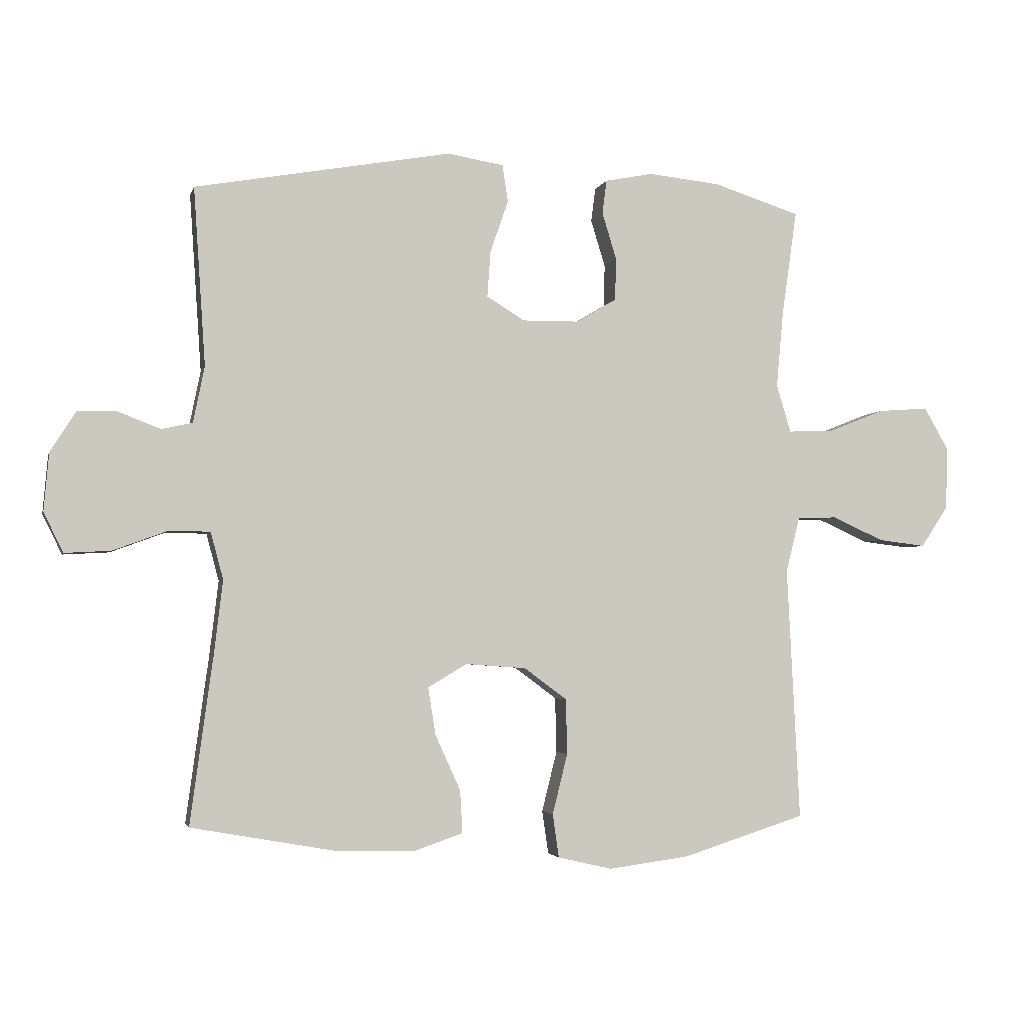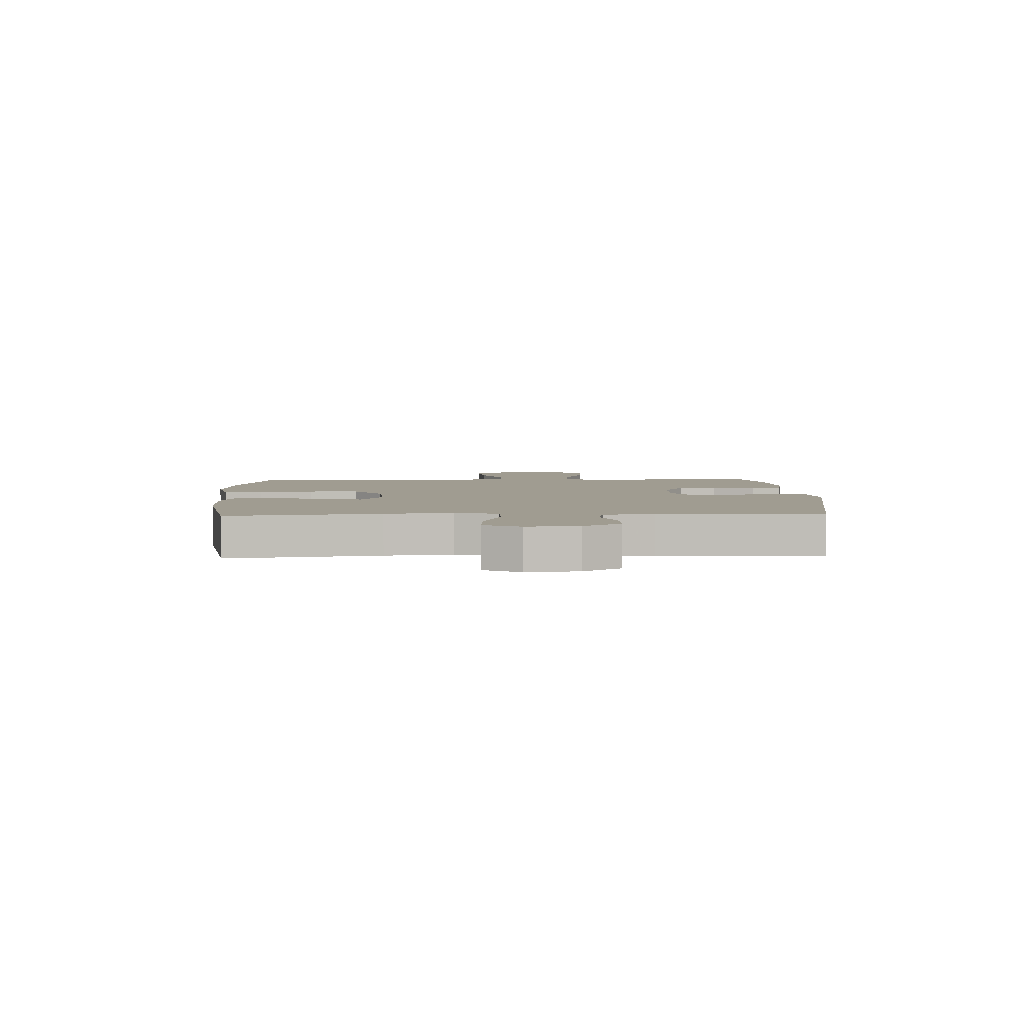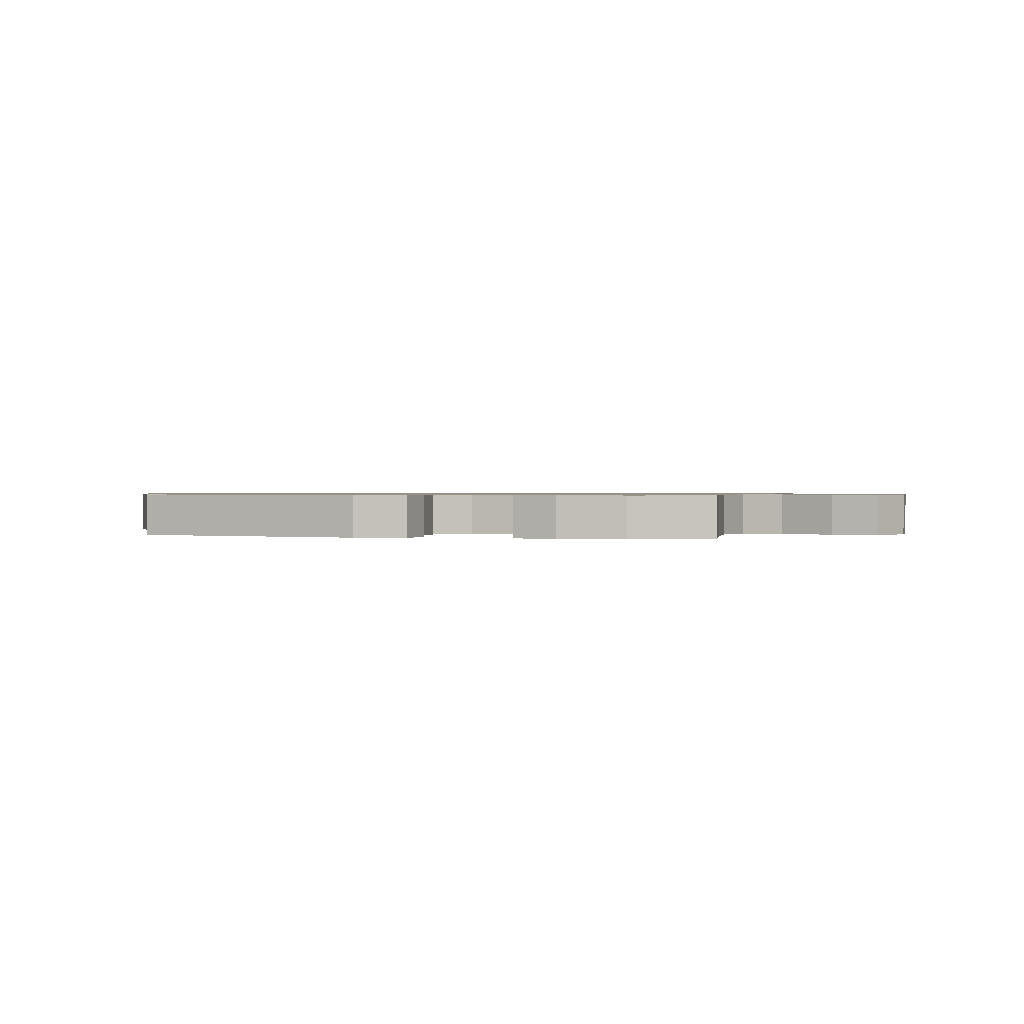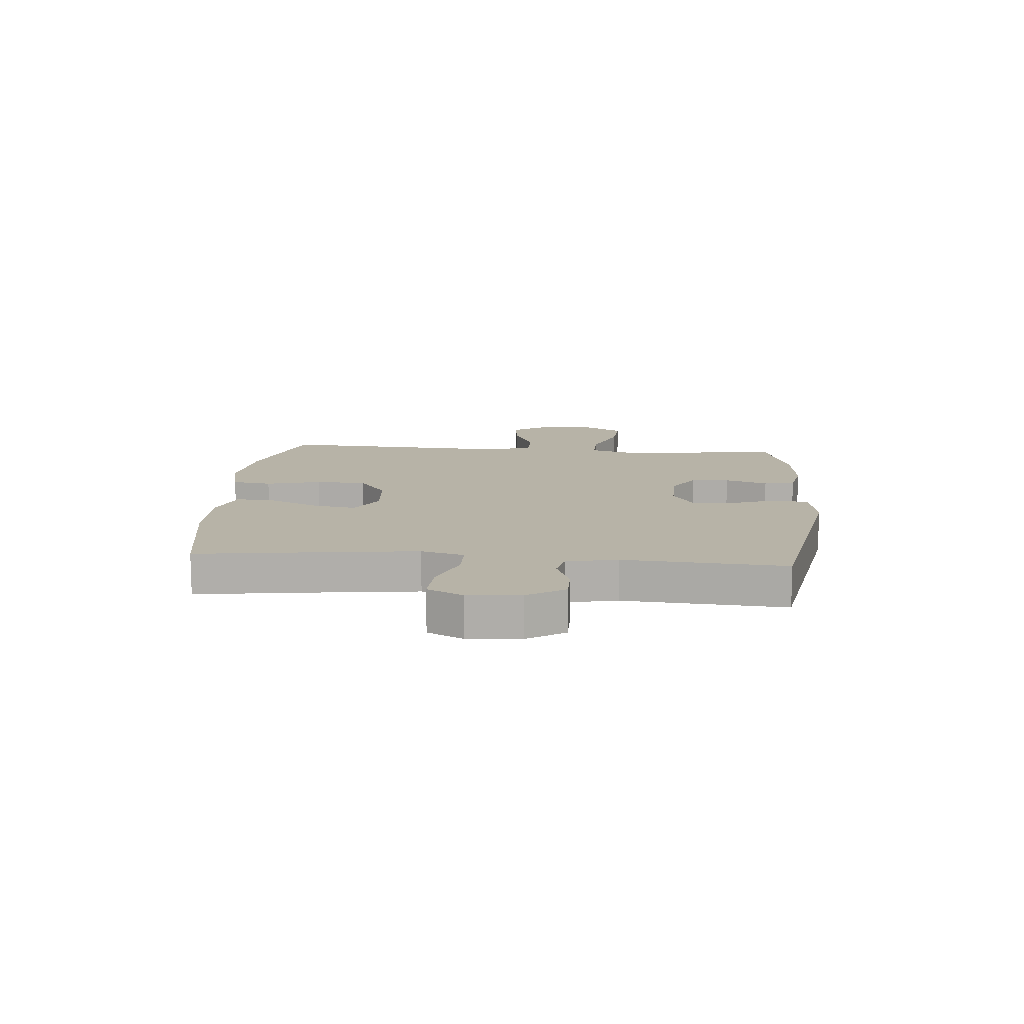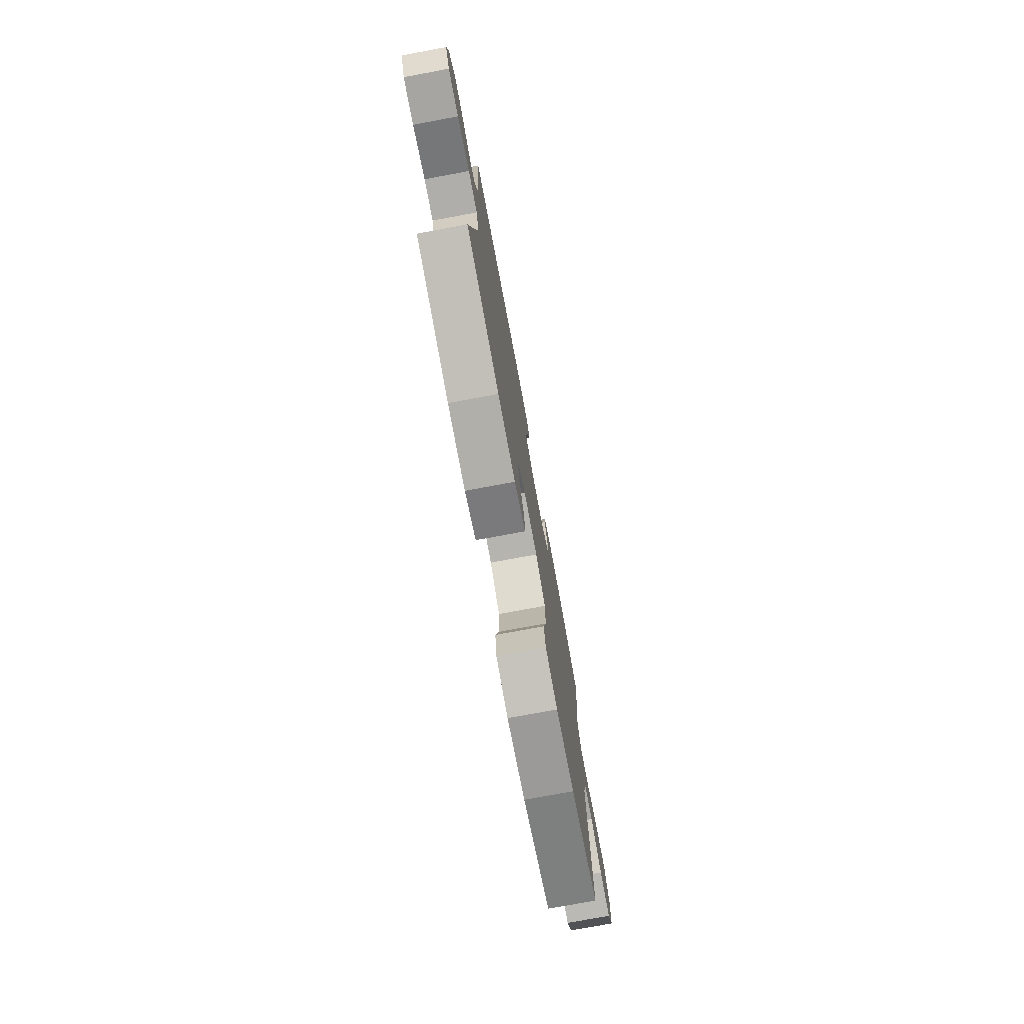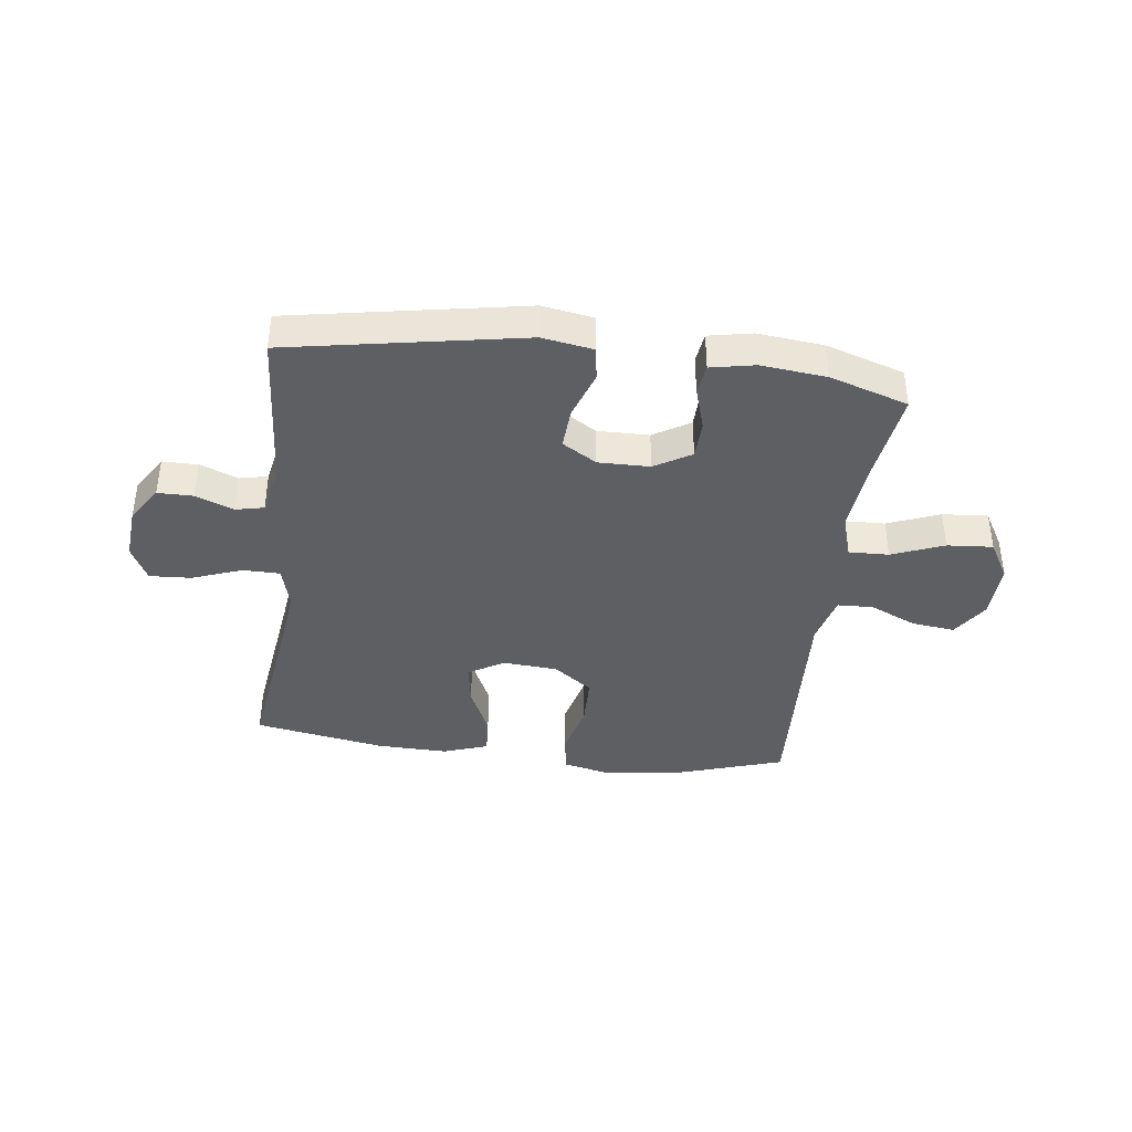
<metadata>
{"format":"obj","ext":"obj","renderer":"f3d","projection":"perspective","resolution":1024,"background":"white","views":[{"elev":-3.2,"azim":-13.2,"up":"+Z"},{"elev":4.4,"azim":-92.1,"up":"+Y"},{"elev":0.8,"azim":15.4,"up":"+Y"},{"elev":12.6,"azim":-85.2,"up":"+Y"},{"elev":-76.7,"azim":-79.5,"up":"+Z"},{"elev":-39.6,"azim":-7.1,"up":"+Y"}]}
</metadata>
<code>
v -0.5 0.07 -0.5
v -0.464 0.07 -0.235
v -0.45 0.07 -0.117
v -0.47 0.07 -0.042
v -0.535 0.07 -0.041
v -0.622 0.07 -0.073
v -0.695 0.07 -0.077
v -0.726 0.07 -0.014
v -0.718 0.07 0.078
v -0.677 0.07 0.143
v -0.615 0.07 0.143
v -0.548 0.07 0.117
v -0.499 0.07 0.128
v -0.481 0.07 0.217
v -0.5 0.07 0.5
v -0.092 0.07 0.573
v -0.003 0.07 0.558
v 0.006 0.07 0.499
v -0.023 0.07 0.416
v -0.028 0.07 0.343
v 0.032 0.07 0.306
v 0.122 0.07 0.307
v 0.186 0.07 0.345
v 0.188 0.07 0.412
v 0.165 0.07 0.487
v 0.172 0.07 0.541
v 0.248 0.07 0.556
v 0.363 0.07 0.544
v 0.5 0.07 0.5
v 0.476 0.07 0.332
v 0.465 0.07 0.211
v 0.488 0.07 0.135
v 0.558 0.07 0.137
v 0.649 0.07 0.173
v 0.729 0.07 0.179
v 0.768 0.07 0.111
v 0.765 0.07 0.012
v 0.722 0.07 -0.053
v 0.647 0.07 -0.044
v 0.565 0.07 -0.007
v 0.502 0.07 -0.009
v 0.48 0.07 -0.097
v 0.5 0.07 -0.5
v 0.305 0.07 -0.562
v 0.176 0.07 -0.579
v 0.09 0.07 -0.559
v 0.08 0.07 -0.49
v 0.104 0.07 -0.394
v 0.102 0.07 -0.306
v 0.034 0.07 -0.256
v -0.062 0.07 -0.249
v -0.124 0.07 -0.286
v -0.112 0.07 -0.361
v -0.072 0.07 -0.449
v -0.068 0.07 -0.517
v -0.146 0.07 -0.544
v -0.27 0.07 -0.541
v -0.5 0 -0.5
v -0.464 0 -0.235
v -0.45 0 -0.117
v -0.47 0 -0.042
v -0.535 0 -0.041
v -0.622 0 -0.073
v -0.695 0 -0.077
v -0.726 0 -0.014
v -0.718 0 0.078
v -0.677 0 0.143
v -0.615 0 0.143
v -0.548 0 0.117
v -0.499 0 0.128
v -0.481 0 0.217
v -0.5 0 0.5
v -0.092 0 0.573
v -0.003 0 0.558
v 0.006 0 0.499
v -0.023 0 0.416
v -0.028 0 0.343
v 0.032 0 0.306
v 0.122 0 0.307
v 0.186 0 0.345
v 0.188 0 0.412
v 0.165 0 0.487
v 0.172 0 0.541
v 0.248 0 0.556
v 0.363 0 0.544
v 0.5 0 0.5
v 0.476 0 0.332
v 0.465 0 0.211
v 0.488 0 0.135
v 0.558 0 0.137
v 0.649 0 0.173
v 0.729 0 0.179
v 0.768 0 0.111
v 0.765 0 0.012
v 0.722 0 -0.053
v 0.647 0 -0.044
v 0.565 0 -0.007
v 0.502 0 -0.009
v 0.48 0 -0.097
v 0.5 0 -0.5
v 0.305 0 -0.562
v 0.176 0 -0.579
v 0.09 0 -0.559
v 0.08 0 -0.49
v 0.104 0 -0.394
v 0.102 0 -0.306
v 0.034 0 -0.256
v -0.062 0 -0.249
v -0.124 0 -0.286
v -0.112 0 -0.361
v -0.072 0 -0.449
v -0.068 0 -0.517
v -0.146 0 -0.544
v -0.27 0 -0.541
f 56 57 1 2
f 53 54 55 56
f 52 53 56 2
f 51 52 2 3
f 50 51 3 4
f 45 46 47 48
f 45 48 49
f 42 43 44 45
f 41 42 45 49
f 37 38 39 40
f 37 40 41
f 36 37 41
f 33 34 35 36
f 32 33 36 41
f 31 32 41 49
f 27 28 29 30
f 24 25 26 27
f 23 24 27 30
f 22 23 30 31
f 16 17 18 19
f 14 15 16 19
f 13 14 19 20
f 9 10 11 12
f 9 12 13
f 8 9 13
f 5 6 7 8
f 4 5 8 13
f 50 4 13 20
f 21 22 31 49
f 20 21 49 50
f 59 58 114 113
f 113 112 111 110
f 59 113 110 109
f 60 59 109 108
f 61 60 108 107
f 105 104 103 102
f 106 105 102
f 102 101 100 99
f 106 102 99 98
f 97 96 95 94
f 98 97 94
f 98 94 93
f 93 92 91 90
f 98 93 90 89
f 106 98 89 88
f 87 86 85 84
f 84 83 82 81
f 87 84 81 80
f 88 87 80 79
f 76 75 74 73
f 76 73 72 71
f 77 76 71 70
f 69 68 67 66
f 70 69 66
f 70 66 65
f 65 64 63 62
f 70 65 62 61
f 77 70 61 107
f 106 88 79 78
f 107 106 78 77
f 1 58 59 2
f 2 59 60 3
f 3 60 61 4
f 4 61 62 5
f 5 62 63 6
f 6 63 64 7
f 7 64 65 8
f 8 65 66 9
f 9 66 67 10
f 10 67 68 11
f 11 68 69 12
f 12 69 70 13
f 13 70 71 14
f 14 71 72 15
f 15 72 73 16
f 16 73 74 17
f 17 74 75 18
f 18 75 76 19
f 19 76 77 20
f 20 77 78 21
f 21 78 79 22
f 22 79 80 23
f 23 80 81 24
f 24 81 82 25
f 25 82 83 26
f 26 83 84 27
f 27 84 85 28
f 28 85 86 29
f 29 86 87 30
f 30 87 88 31
f 31 88 89 32
f 32 89 90 33
f 33 90 91 34
f 34 91 92 35
f 35 92 93 36
f 36 93 94 37
f 37 94 95 38
f 38 95 96 39
f 39 96 97 40
f 40 97 98 41
f 41 98 99 42
f 42 99 100 43
f 43 100 101 44
f 44 101 102 45
f 45 102 103 46
f 46 103 104 47
f 47 104 105 48
f 48 105 106 49
f 49 106 107 50
f 50 107 108 51
f 51 108 109 52
f 52 109 110 53
f 53 110 111 54
f 54 111 112 55
f 55 112 113 56
f 56 113 114 57
f 57 114 58 1

</code>
